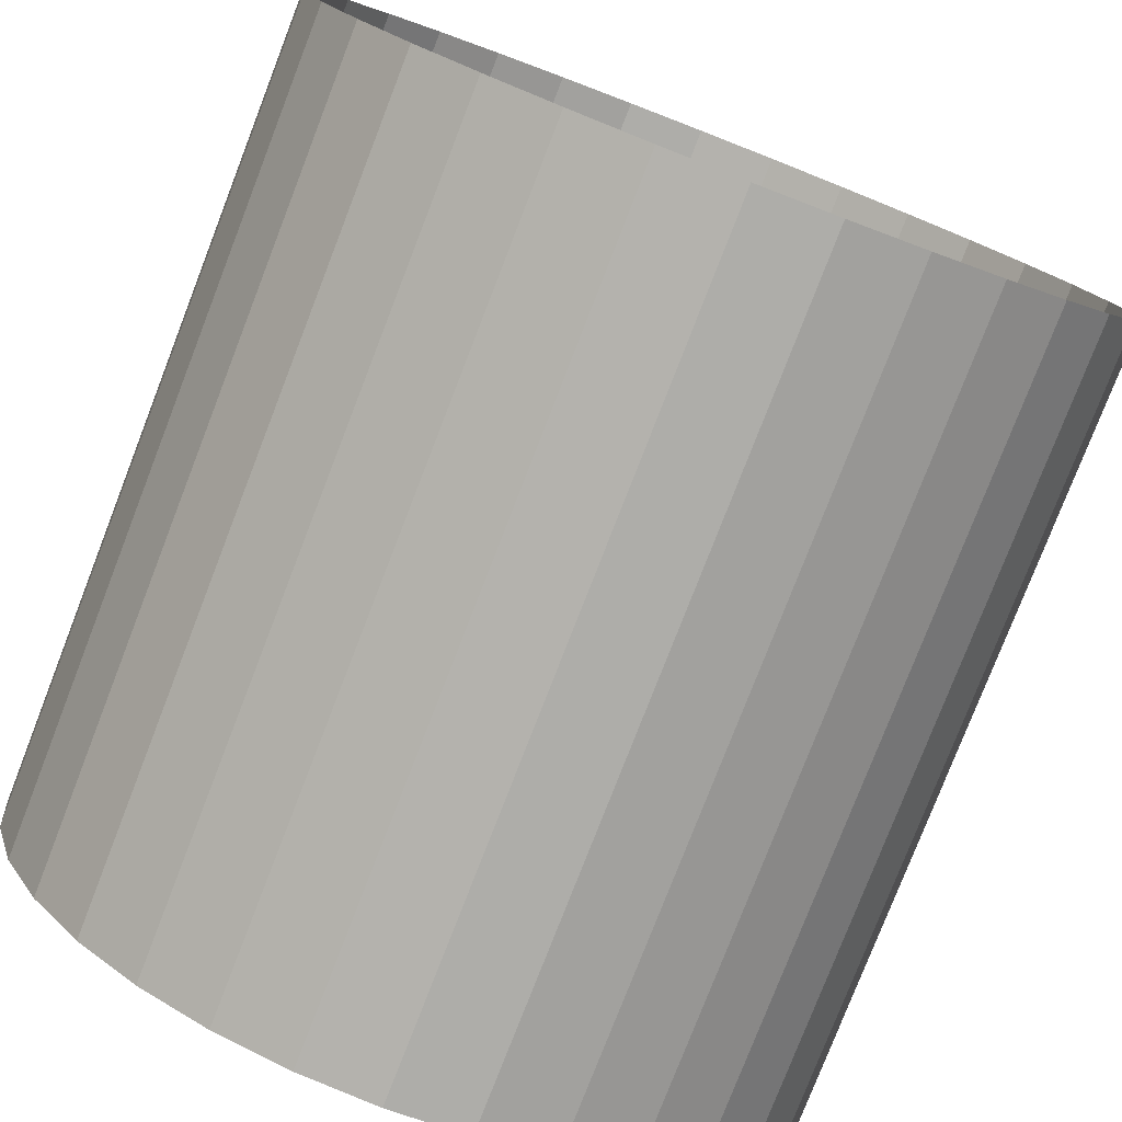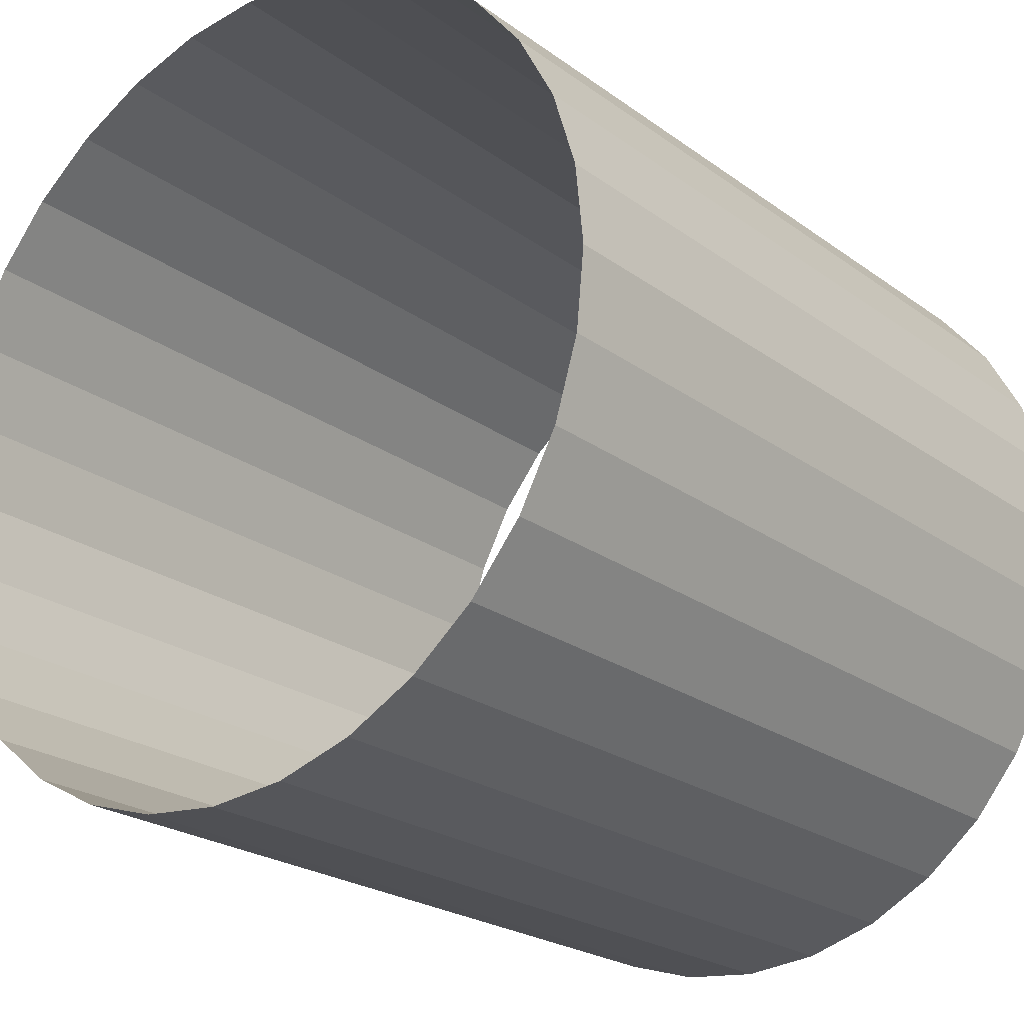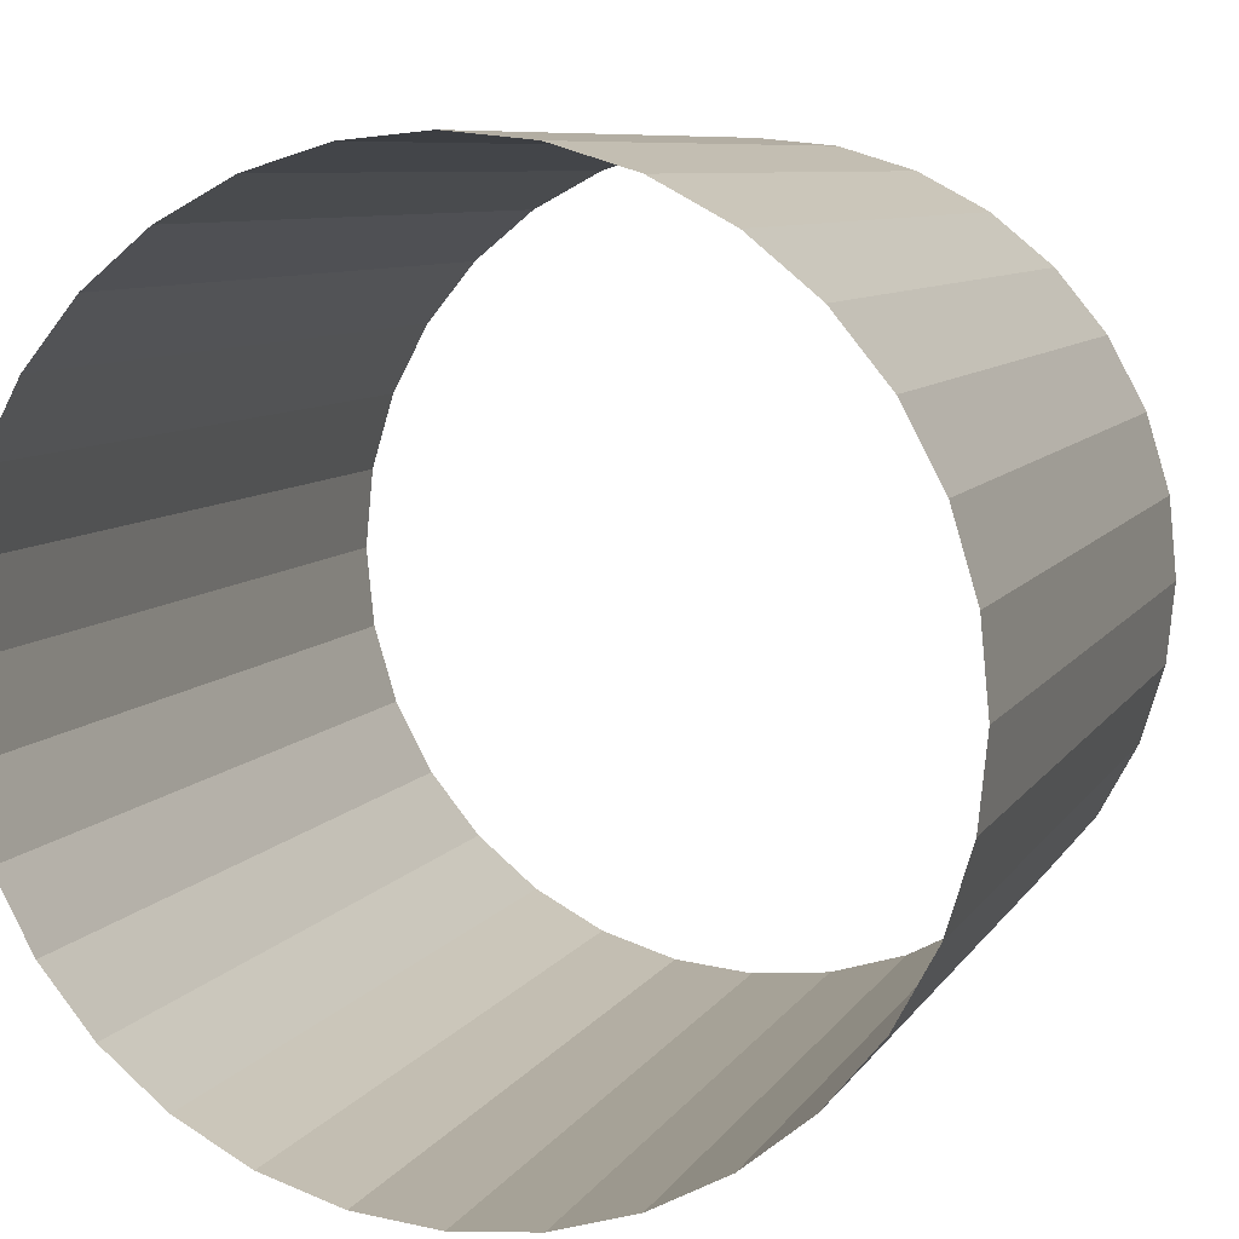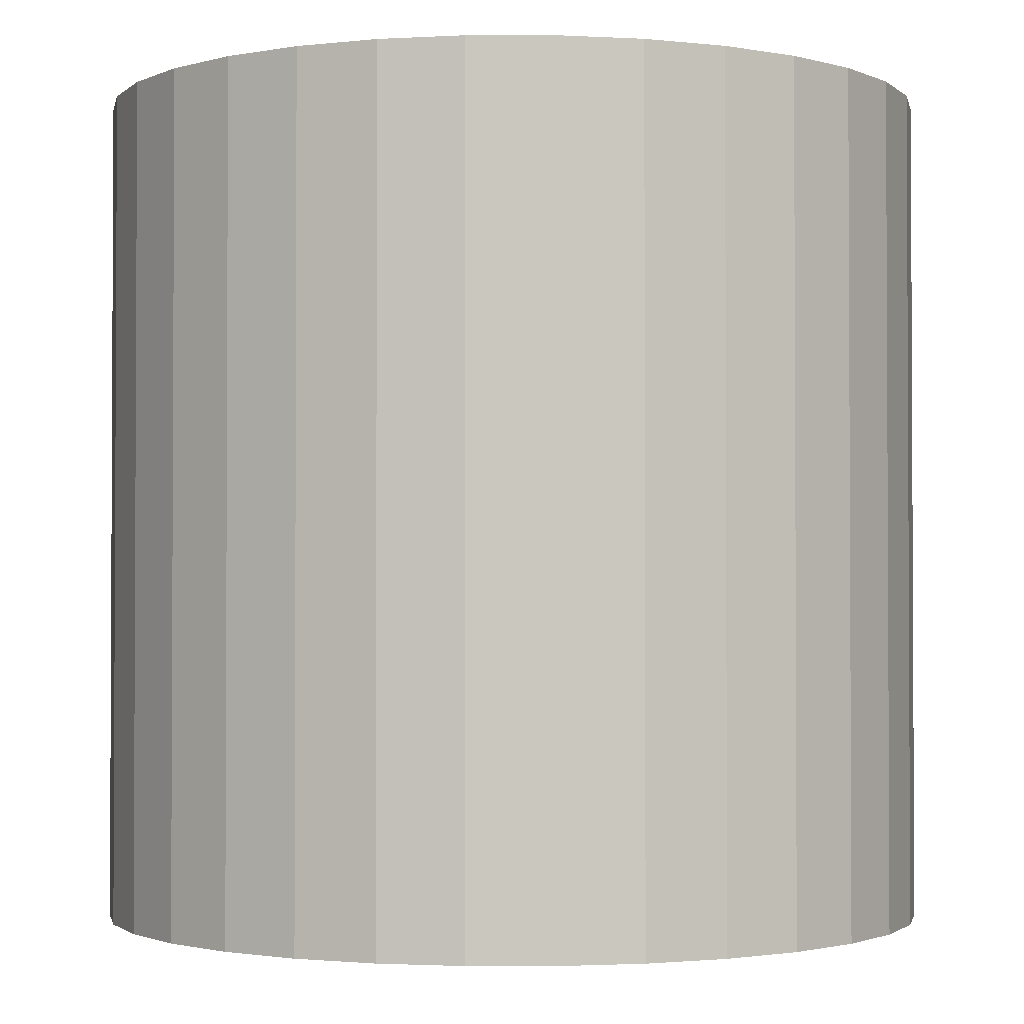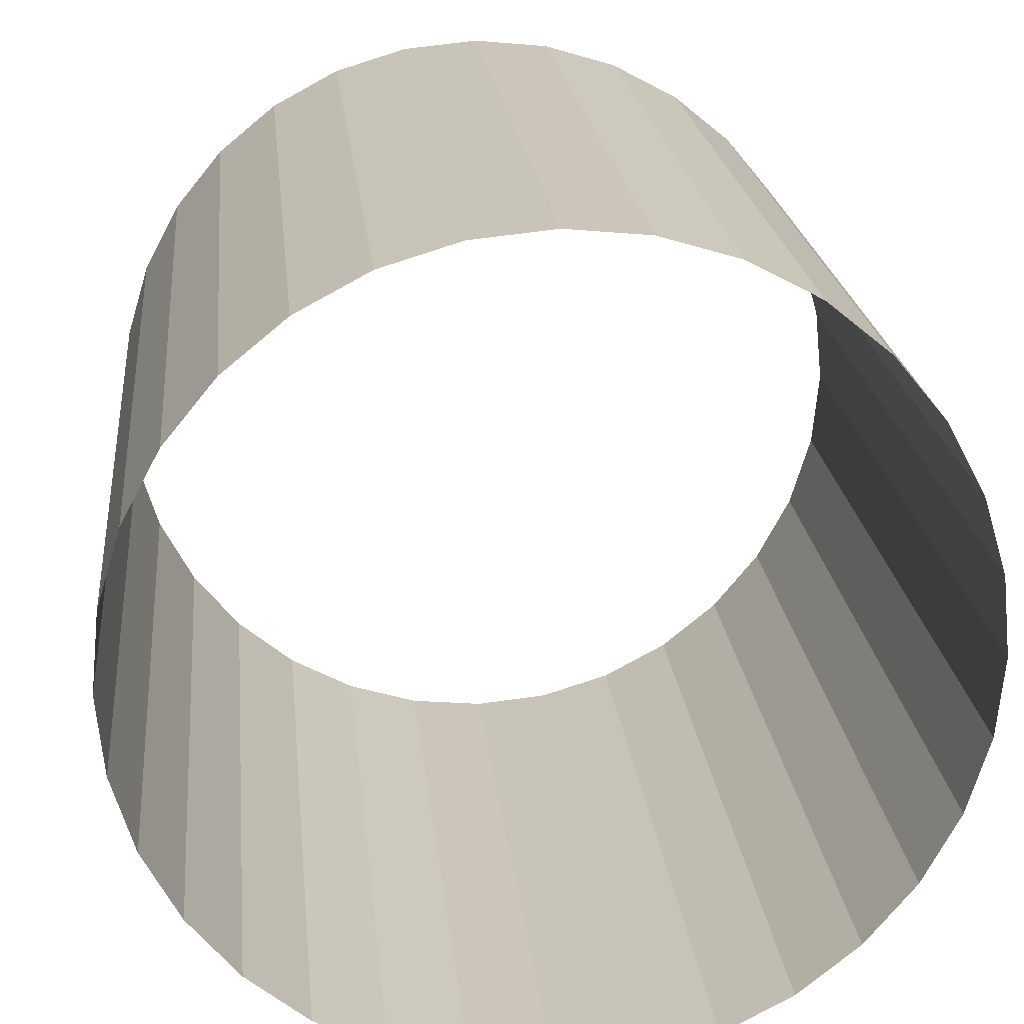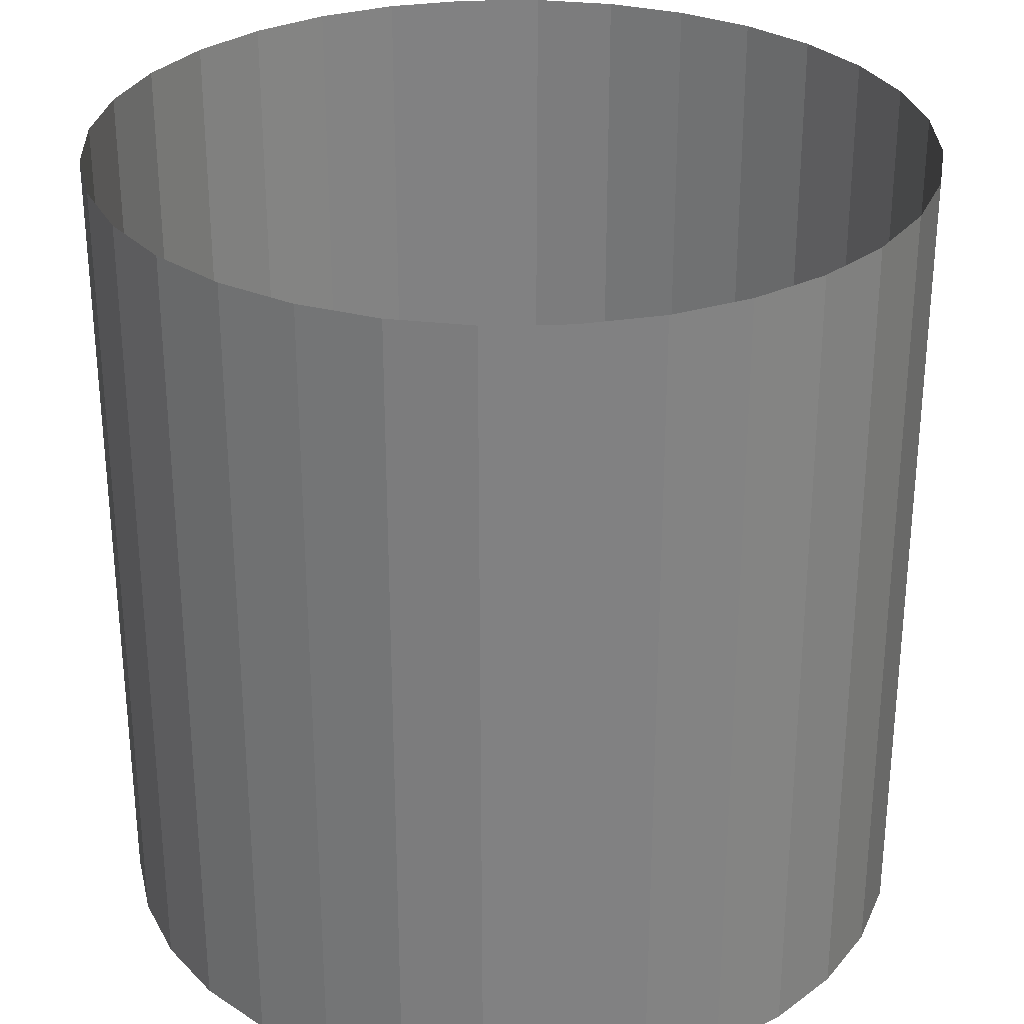
<metadata>
{"format":"obj","ext":"obj","renderer":"f3d","projection":"perspective","resolution":1024,"background":"white","views":[{"elev":-78.8,"azim":-21.2,"up":"+Y"},{"elev":-22.8,"azim":39.1,"up":"+Y"},{"elev":8.1,"azim":18.7,"up":"+Y"},{"elev":-1.7,"azim":118.3,"up":"+Z"},{"elev":21.0,"azim":-5.7,"up":"+Y"},{"elev":29.7,"azim":82.7,"up":"+Z"}]}
</metadata>
<code>
o beam
v 0 1 0
v 0 1 2
v 0.1951 0.9808 0
v 0.1951 0.9808 2
v 0.3827 0.9239 0
v 0.3827 0.9239 2
v 0.5556 0.8315 0
v 0.5556 0.8315 2
v 0.7071 0.7071 0
v 0.7071 0.7071 2
v 0.8315 0.5556 0
v 0.8315 0.5556 2
v 0.9239 0.3827 0
v 0.9239 0.3827 2
v 0.9808 0.1951 0
v 0.9808 0.1951 2
v 1 0 0
v 1 -0 2
v 0.9808 -0.1951 -0
v 0.9808 -0.1951 2
v 0.9239 -0.3827 -0
v 0.9239 -0.3827 2
v 0.8315 -0.5556 -0
v 0.8315 -0.5556 2
v 0.7071 -0.7071 -0
v 0.7071 -0.7071 2
v 0.5556 -0.8315 -0
v 0.5556 -0.8315 2
v 0.3827 -0.9239 -0
v 0.3827 -0.9239 2
v 0.1951 -0.9808 -0
v 0.1951 -0.9808 2
v 0 -1 -0
v 0 -1 2
v -0.1951 -0.9808 -0
v -0.1951 -0.9808 2
v -0.3827 -0.9239 -0
v -0.3827 -0.9239 2
v -0.5556 -0.8315 -0
v -0.5556 -0.8315 2
v -0.7071 -0.7071 -0
v -0.7071 -0.7071 2
v -0.8315 -0.5556 -0
v -0.8315 -0.5556 2
v -0.9239 -0.3827 -0
v -0.9239 -0.3827 2
v -0.9808 -0.1951 -0
v -0.9808 -0.1951 2
v -1 0 0
v -1 -0 2
v -0.9808 0.1951 0
v -0.9808 0.1951 2
v -0.9239 0.3827 0
v -0.9239 0.3827 2
v -0.8315 0.5556 0
v -0.8315 0.5556 2
v -0.7071 0.7071 0
v -0.7071 0.7071 2
v -0.5556 0.8315 0
v -0.5556 0.8315 2
v -0.3827 0.9239 0
v -0.3827 0.9239 2
v -0.1951 0.9808 0
v -0.1951 0.9808 2
f 1 2 4 3
f 3 4 6 5
f 5 6 8 7
f 7 8 10 9
f 9 10 12 11
f 11 12 14 13
f 13 14 16 15
f 15 16 18 17
f 17 18 20 19
f 19 20 22 21
f 21 22 24 23
f 23 24 26 25
f 25 26 28 27
f 27 28 30 29
f 29 30 32 31
f 31 32 34 33
f 33 34 36 35
f 35 36 38 37
f 37 38 40 39
f 39 40 42 41
f 41 42 44 43
f 43 44 46 45
f 45 46 48 47
f 47 48 50 49
f 49 50 52 51
f 51 52 54 53
f 53 54 56 55
f 55 56 58 57
f 57 58 60 59
f 59 60 62 61
f 61 62 64 63
f 63 64 2 1

</code>
